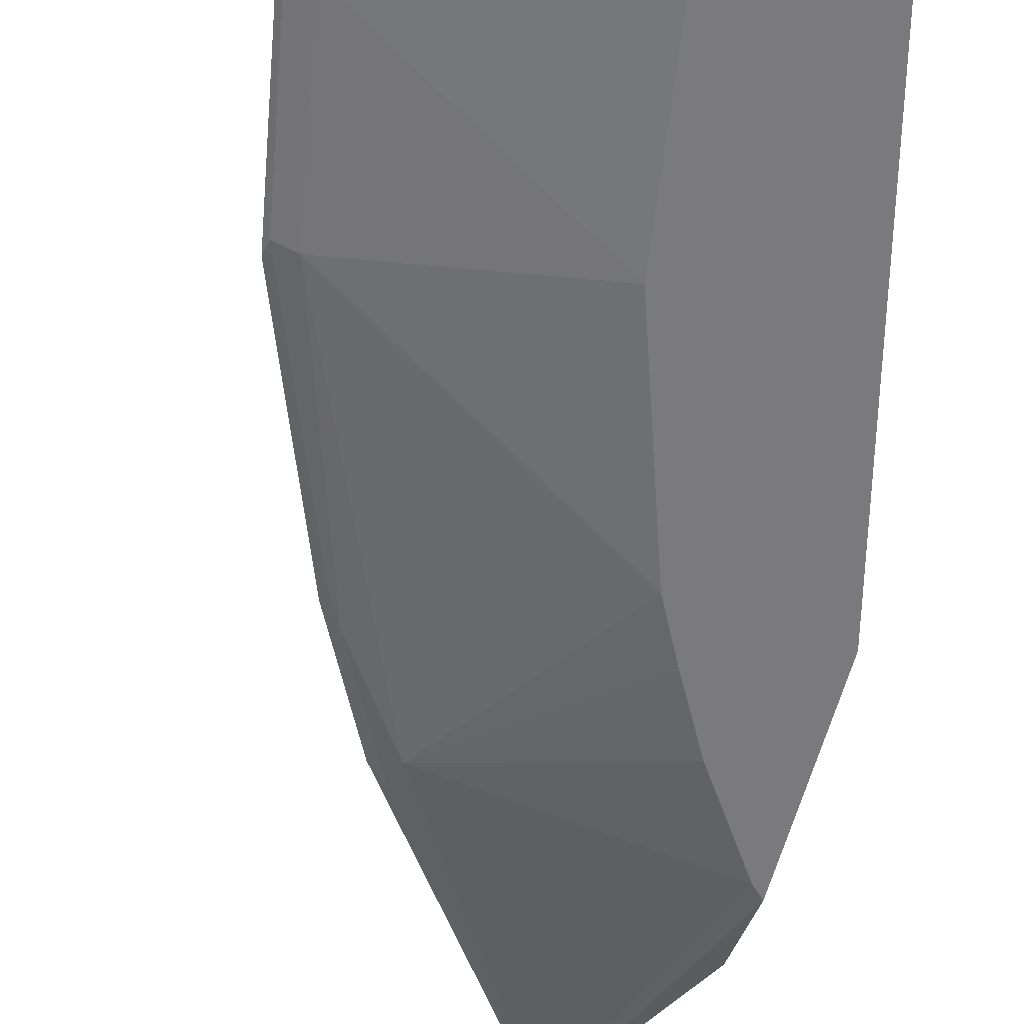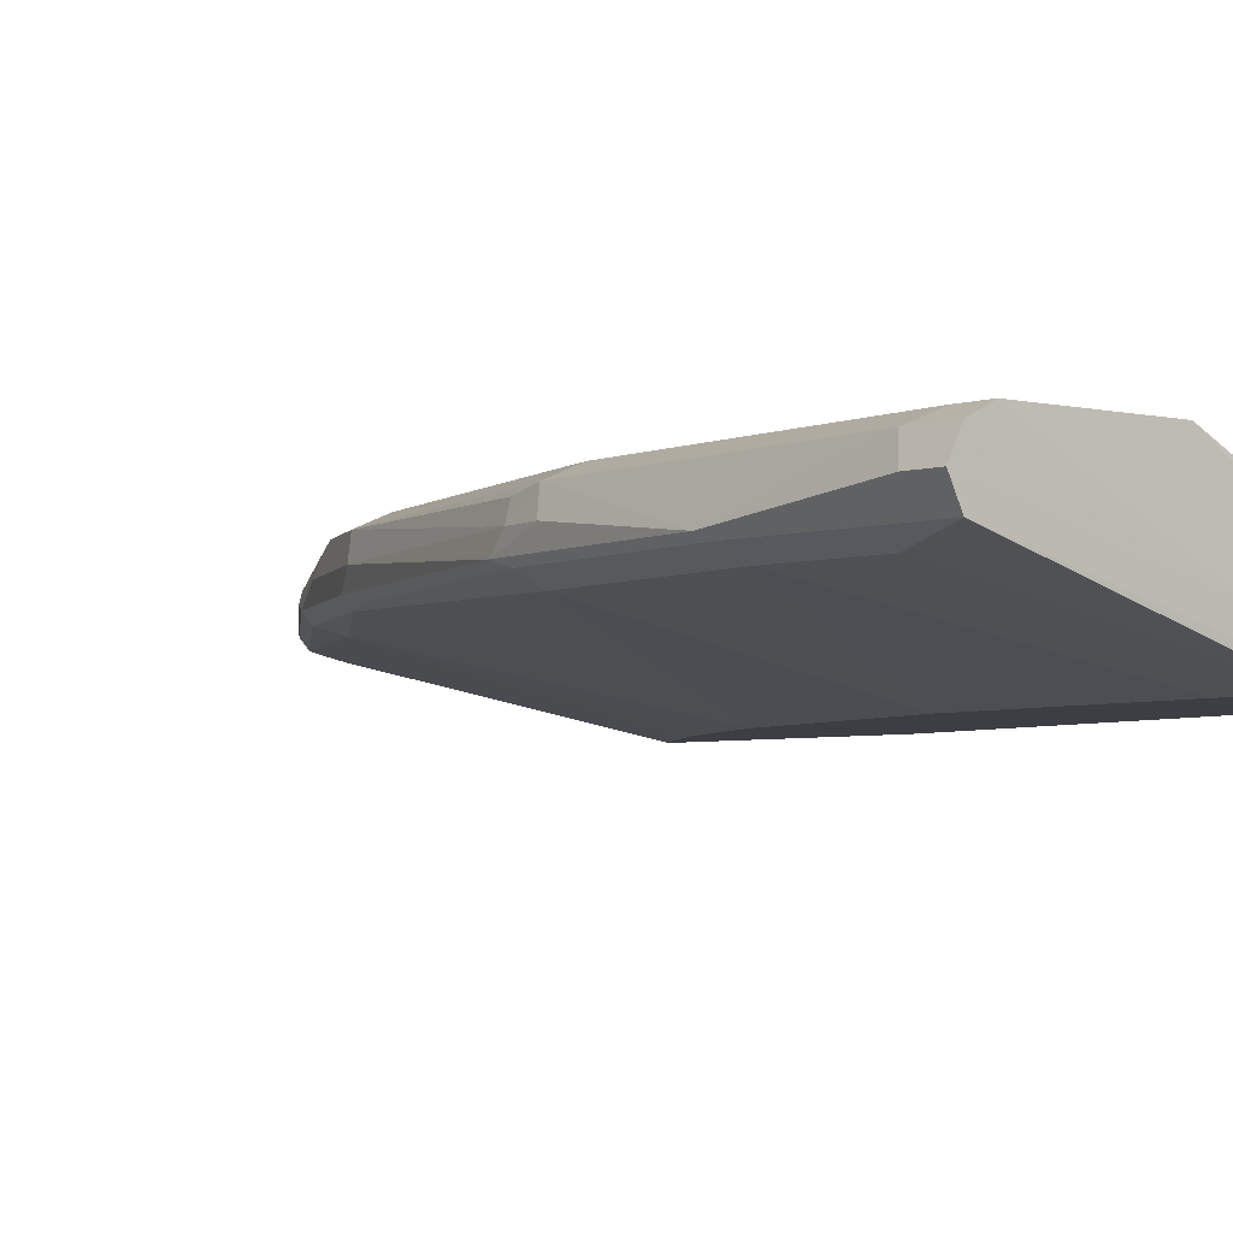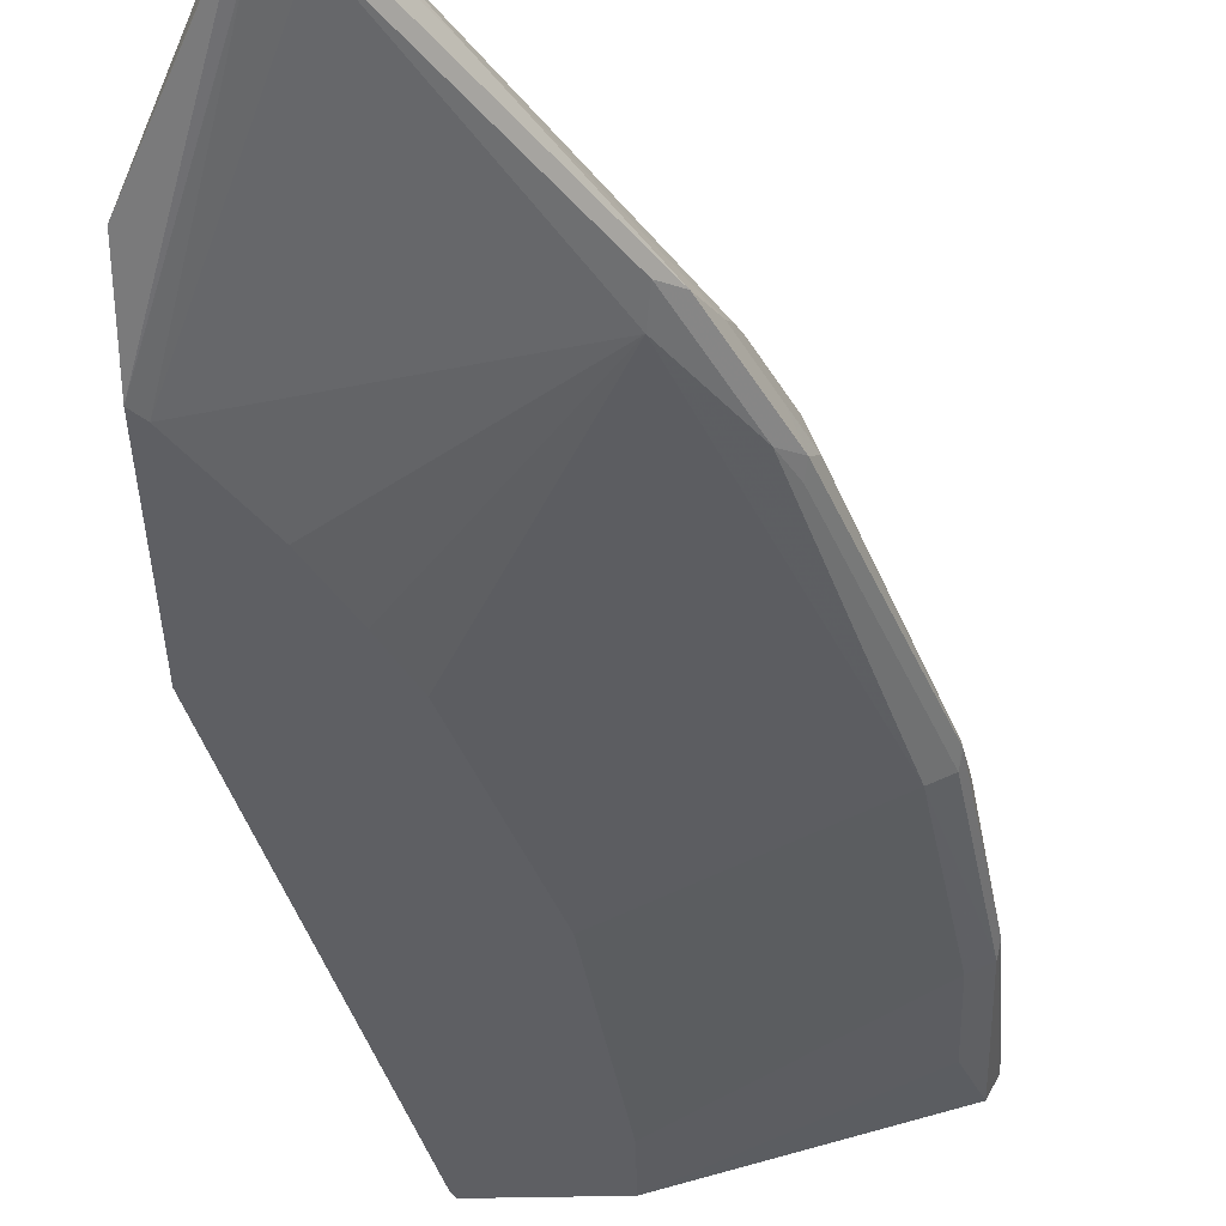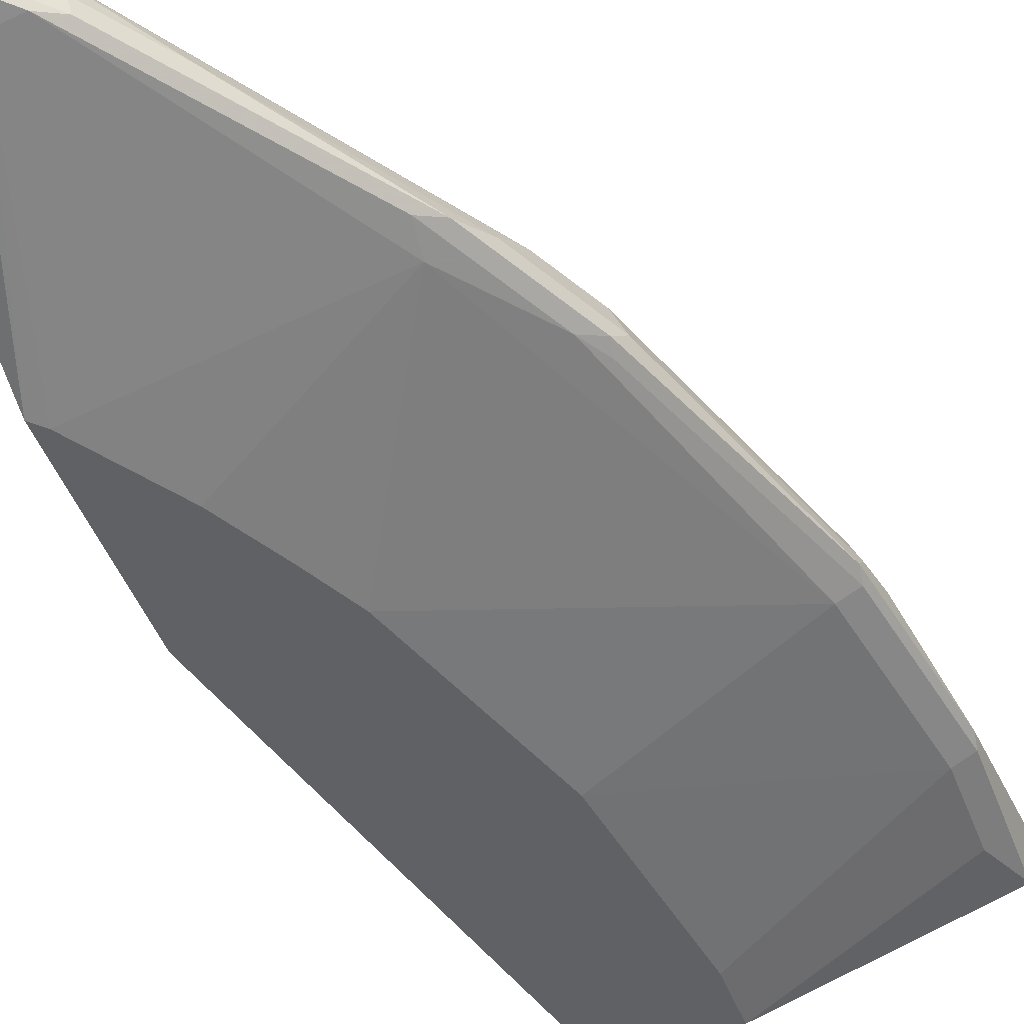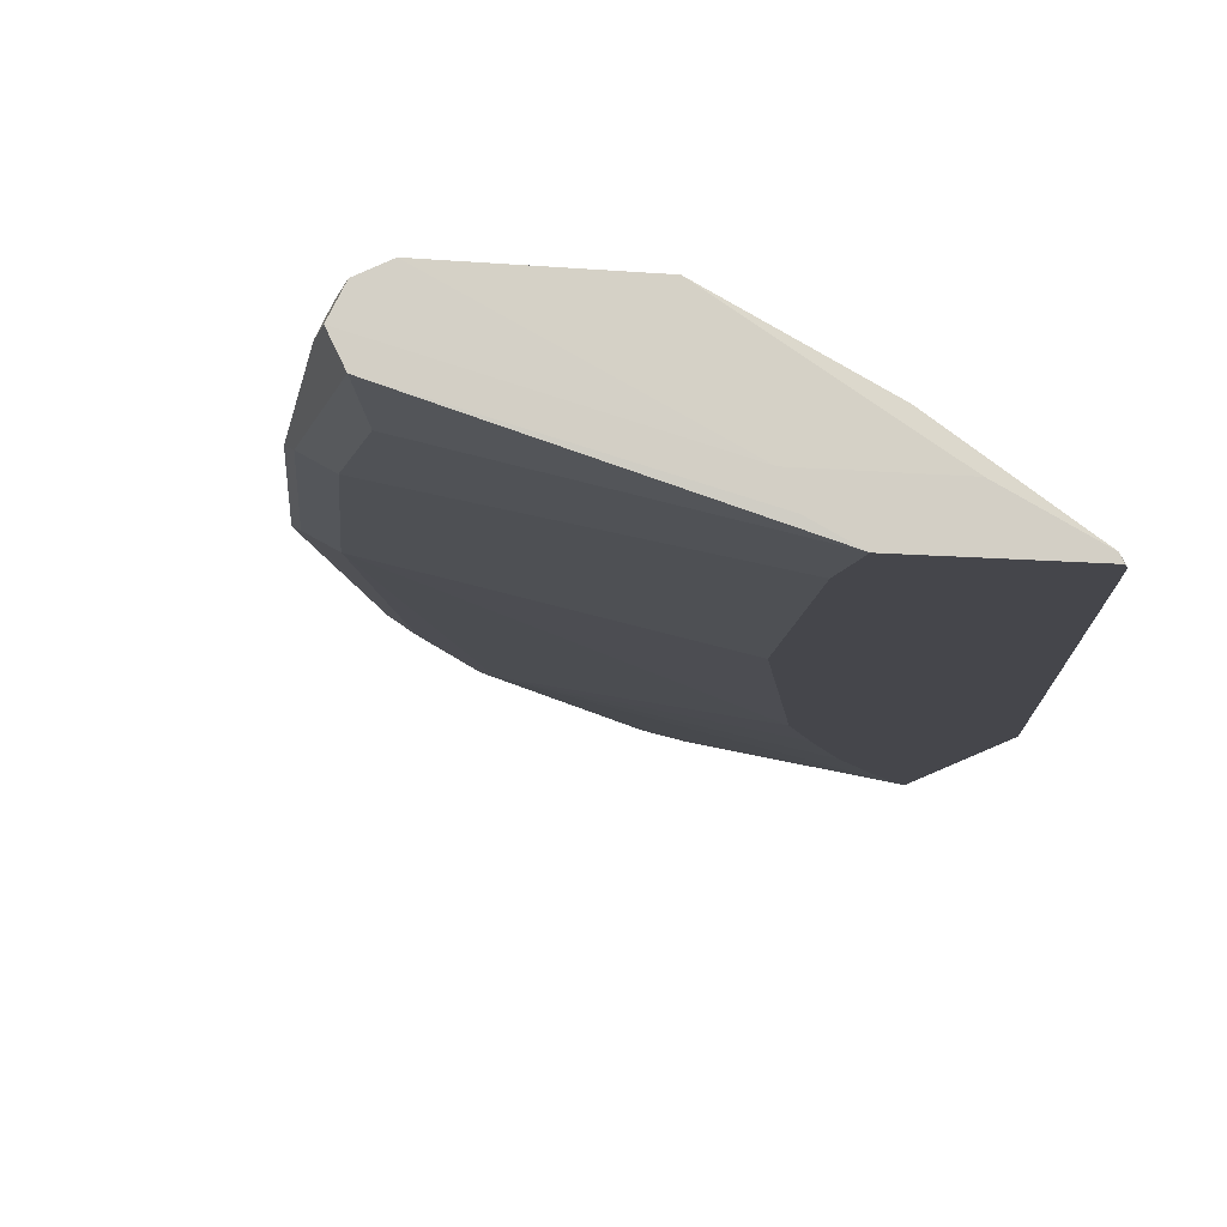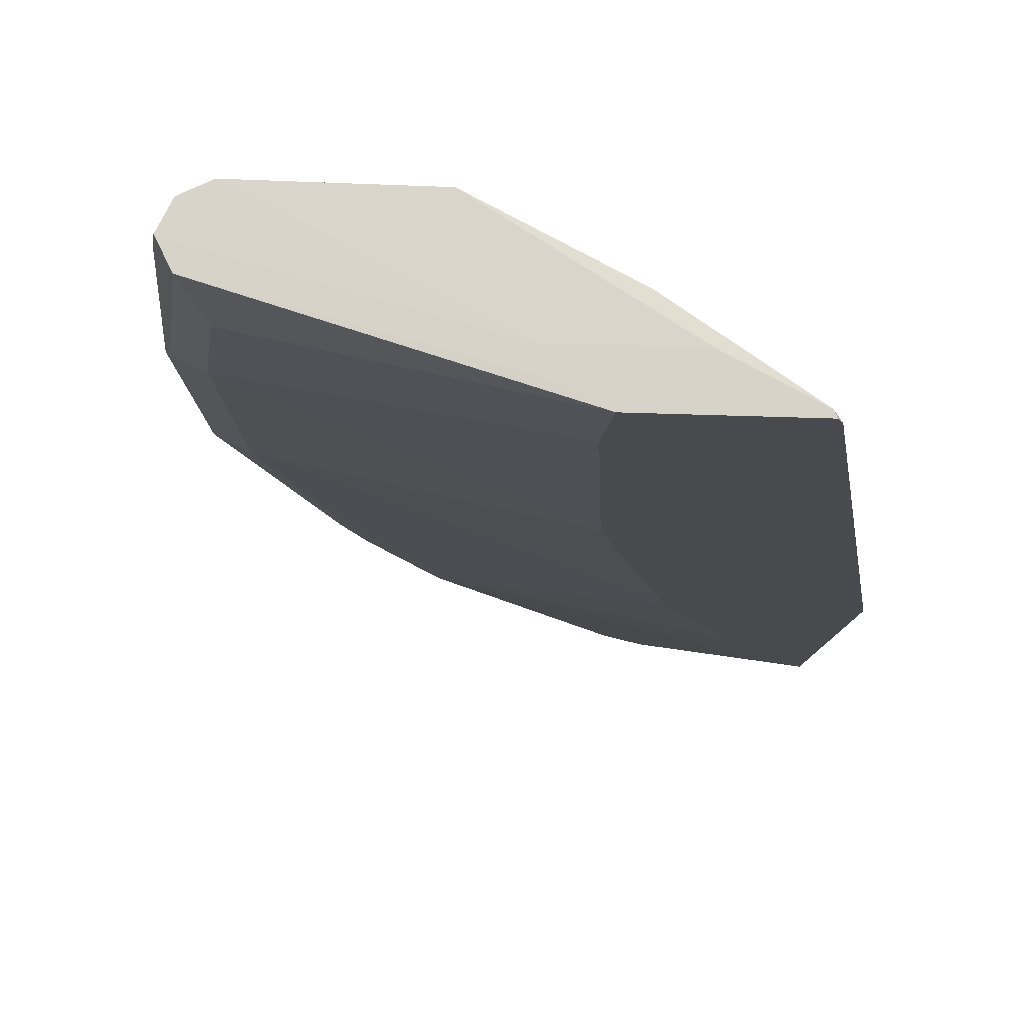
<metadata>
{"format":"obj","ext":"obj","renderer":"f3d","projection":"perspective","resolution":1024,"background":"white","views":[{"elev":-58.2,"azim":165.6,"up":"+Y"},{"elev":-3.7,"azim":139.5,"up":"+Y"},{"elev":-41.8,"azim":1.6,"up":"+Y"},{"elev":-47.9,"azim":20.5,"up":"+Y"},{"elev":-10.1,"azim":166.9,"up":"+Y"},{"elev":-12.8,"azim":173.6,"up":"+Y"}]}
</metadata>
<code>
v 0.695 -0.1504 0.4758
v 0.726 -0.2234 6.233e-05
v 0.6393 -0.2027 0.4111
v 0.7211 -0.227 0.006153
v 0.7242 -0.227 6.233e-05
v 0.8026 -0.227 6.233e-05
v 0.8305 -0.2027 6.233e-05
v 0.8237 -0.2164 6.233e-05
v 0.9563 -0.1815 0.001876
v 0.9633 -0.1675 0.001876
v 0.9633 -0.1675 0.02095
v 0.9563 -0.1815 0.1048
v 0.9424 -0.1885 0.1048
v 0.9214 -0.1885 0.2304
v 0.9354 -0.1815 0.2304
v 0.9371 -0.178 0.2409
v 0.8726 -0.1815 0.3978
v 0.8743 -0.178 0.4084
v 0.8795 -0.1675 0.3978
v 0.9371 -0.1675 0.233
v 0.9424 -0.1675 0.2094
v 0.9354 -0.1536 0.2164
v 0.9581 -0.178 0.1152
v 0.9563 -0.1536 0.02794
v 0.9214 -0.1466 0.2094
v 0.8726 -0.1536 0.4048
v 0.9319 -0.1571 0.2356
v 0.8656 -0.1675 0.4258
v 0.8324 -0.178 0.4921
v 0.8446 -0.1675 0.4677
v 0.8028 -0.1675 0.5305
v 0.7609 -0.1675 0.5933
v 0.7277 -0.178 0.6387
v 0.726 -0.1675 0.6422
v 0.712 -0.1675 0.657
v 0.7225 -0.1571 0.6439
v 0.8063 -0.1571 0.5183
v 0.726 -0.1536 0.6352
v 0.695 -0.1522 0.65
v 0.695 -0.1538 0.6528
v 0.6393 -0.2027 0.5507
v 0.695 -0.1509 0.6474
v 0.712 -0.1466 0.6282
v 0.7539 -0.1518 0.5889
v 0.8377 -0.1466 0.4397
v 0.8586 -0.1466 0.3978
v 0.8516 -0.1536 0.4467
v 0.8481 -0.1571 0.4555
v 0.8377 -0.1518 0.4633
v 0.9424 -0.1466 0.02095
v 0.9424 -0.1466 0.001876
v 0.9563 -0.1536 0.001876
v 0.7673 -0.2027 6.233e-05
v 0.8586 -0.1466 0.001876
v 0.7888 -0.1815 0.001876
v 0.695 -0.1466 0.4986
v 0.695 -0.1466 0.6282
v 0.6393 -0.227 0.4896
v 0.695 -0.1832 0.6688
v 0.695 -0.1824 0.6693
v 0.695 -0.1675 0.6676
v 0.695 -0.1636 0.6642
v 0.7016 -0.1571 0.6544
v 0.7016 -0.178 0.6648
v 0.7146 -0.1832 0.6492
v 0.8193 -0.1832 0.5026
v 0.8167 -0.1885 0.4817
v 0.6472 -0.227 0.4816
v 0.6891 -0.227 0.4188
v 0.695 -0.1876 0.6492
v 0.7331 -0.227 0.3351
v 0.7137 -0.227 0.3733
v 0.8612 -0.1832 0.4188
v 0.7816 -0.227 0.1885
v 0.8026 -0.227 0.04189
v 0.6393 -0.227 0.343
v 0.6393 -0.2218 0.3492
v 0.6393 -0.2176 0.3618
v 0.9424 -0.1885 0.04192
f 36 61 35
f 62 40 41
f 62 63 40
f 62 36 63
f 61 41 60
f 62 61 36
f 62 41 61
f 65 33 60
f 64 33 35
f 64 60 33
f 64 61 60
f 65 66 33
f 65 67 66
f 41 59 60
f 68 67 65
f 64 35 61
f 41 58 59
f 53 2 55
f 41 56 3
f 68 69 67
f 52 24 11
f 53 51 7
f 53 54 51
f 53 55 54
f 53 7 2
f 55 2 1
f 41 3 58
f 55 1 56
f 43 54 56
f 50 54 43
f 51 54 50
f 57 43 56
f 57 42 43
f 57 41 42
f 57 56 41
f 55 56 54
f 68 58 69
f 58 3 78
f 68 65 70
f 75 74 6
f 6 74 4
f 58 4 74
f 76 4 58
f 77 4 76
f 77 78 4
f 77 76 78
f 75 6 13
f 76 58 78
f 71 58 74
f 79 13 6
f 79 9 13
f 79 6 9
f 40 63 36
f 1 3 56
f 52 11 10
f 3 4 78
f 68 70 58
f 75 13 74
f 14 71 74
f 65 59 70
f 65 60 59
f 70 59 58
f 69 58 71
f 72 69 71
f 72 67 69
f 72 71 67
f 14 74 13
f 14 67 71
f 14 15 73
f 17 73 15
f 17 18 73
f 18 66 73
f 18 29 66
f 33 66 29
f 67 73 66
f 14 73 67
f 52 10 7
f 22 24 25
f 52 51 24
f 21 20 16
f 21 22 20
f 21 23 22
f 21 16 23
f 16 12 23
f 12 11 23
f 23 11 24
f 22 23 24
f 22 25 26
f 27 22 26
f 27 20 22
f 27 26 20
f 20 26 19
f 19 26 28
f 19 28 18
f 16 19 18
f 16 18 17
f 16 17 15
f 16 15 12
f 52 7 51
f 2 3 1
f 2 4 3
f 5 4 2
f 5 6 4
f 5 2 6
f 7 6 2
f 28 29 18
f 8 6 7
f 8 7 9
f 9 7 10
f 11 9 10
f 12 9 11
f 12 13 9
f 12 14 13
f 12 15 14
f 8 9 6
f 30 29 28
f 16 20 19
f 32 29 31
f 46 45 26
f 47 26 45
f 48 26 47
f 48 28 26
f 48 37 30
f 48 47 37
f 37 47 38
f 46 26 25
f 49 38 47
f 49 45 44
f 49 47 45
f 31 30 37
f 25 50 43
f 24 50 25
f 31 29 30
f 24 51 50
f 49 44 38
f 46 25 45
f 48 30 28
f 45 43 44
f 32 33 29
f 34 33 32
f 45 25 43
f 34 36 35
f 34 32 36
f 32 31 36
f 36 31 37
f 36 37 38
f 34 35 33
f 39 40 36
f 39 41 40
f 39 42 41
f 39 38 42
f 38 43 42
f 44 43 38
f 39 36 38

</code>
